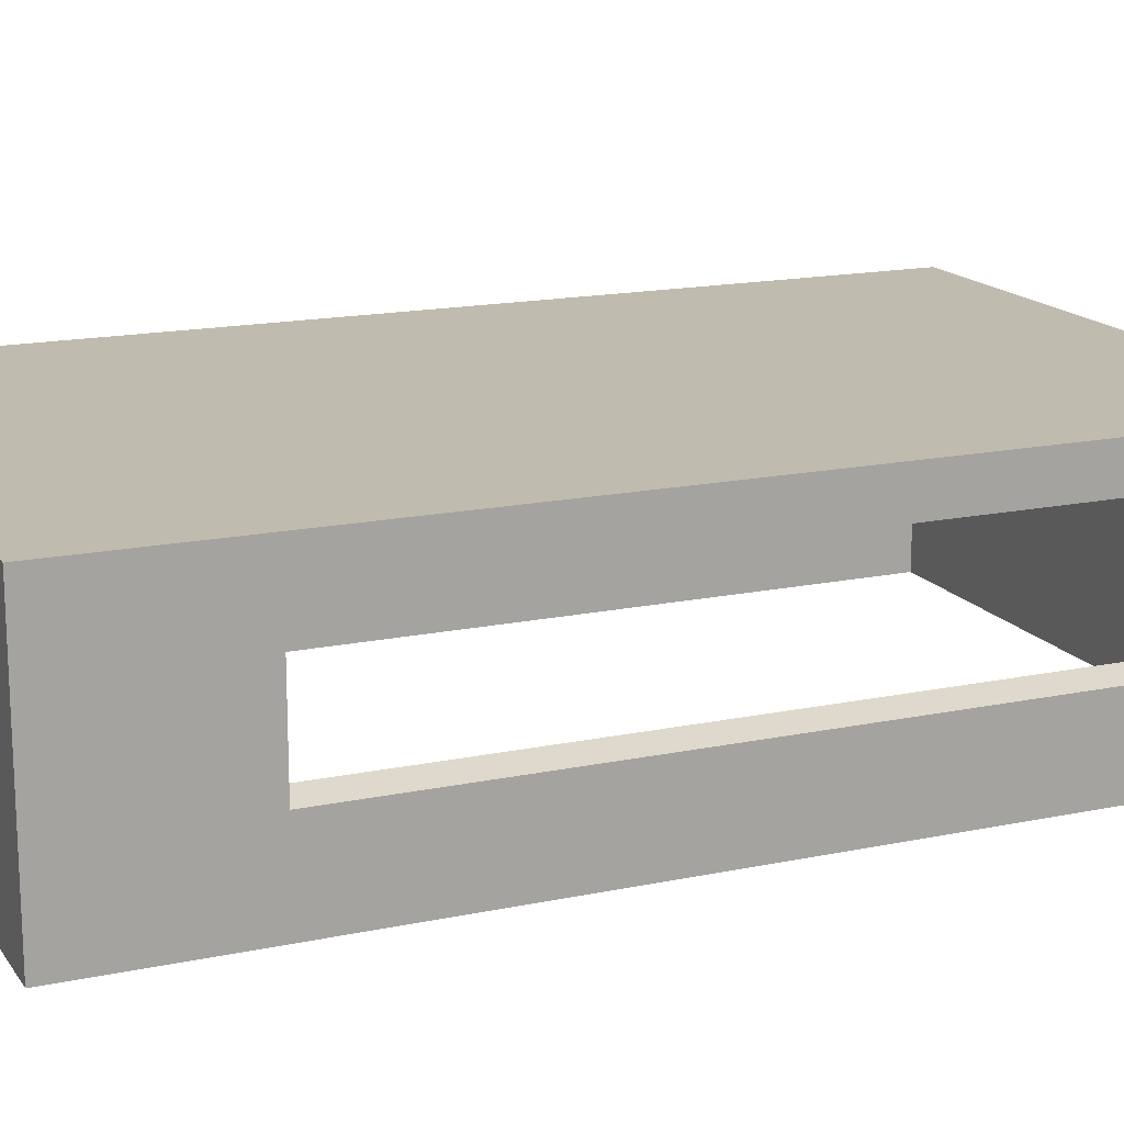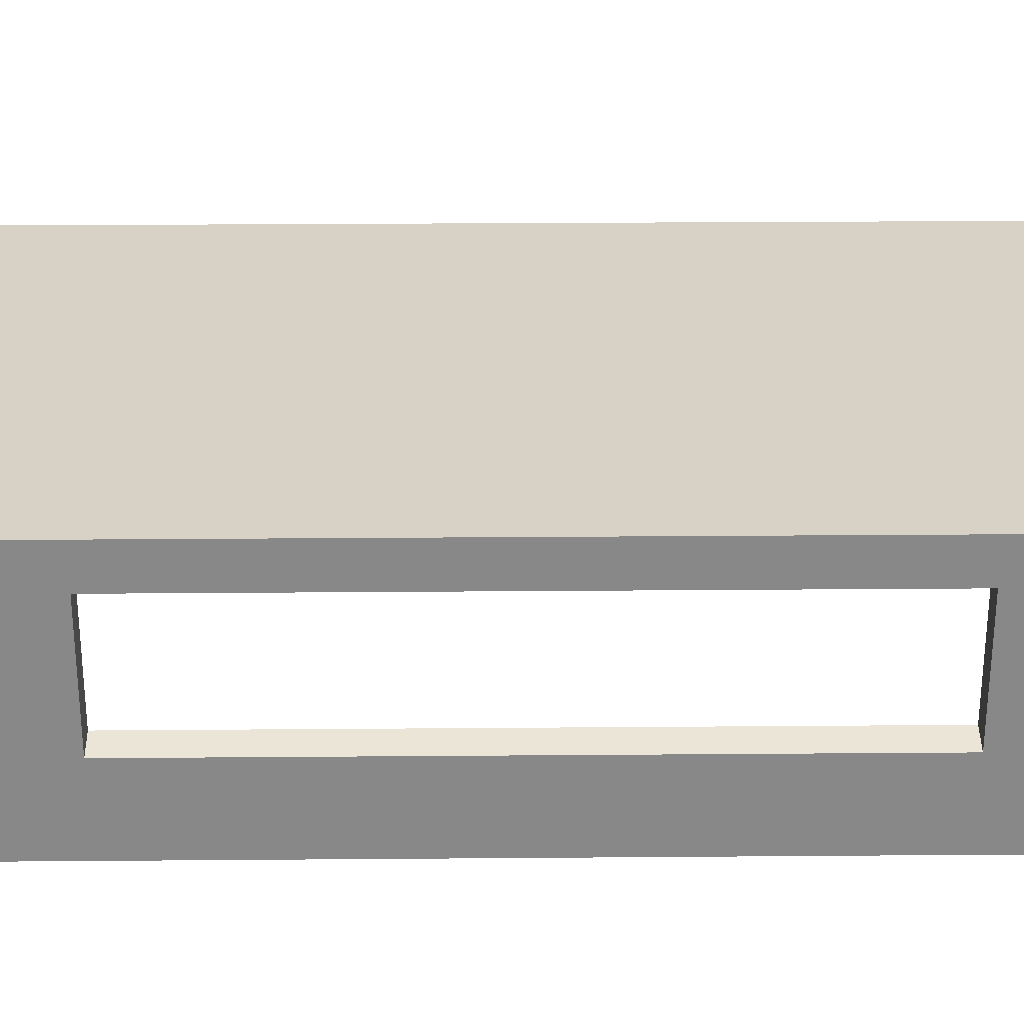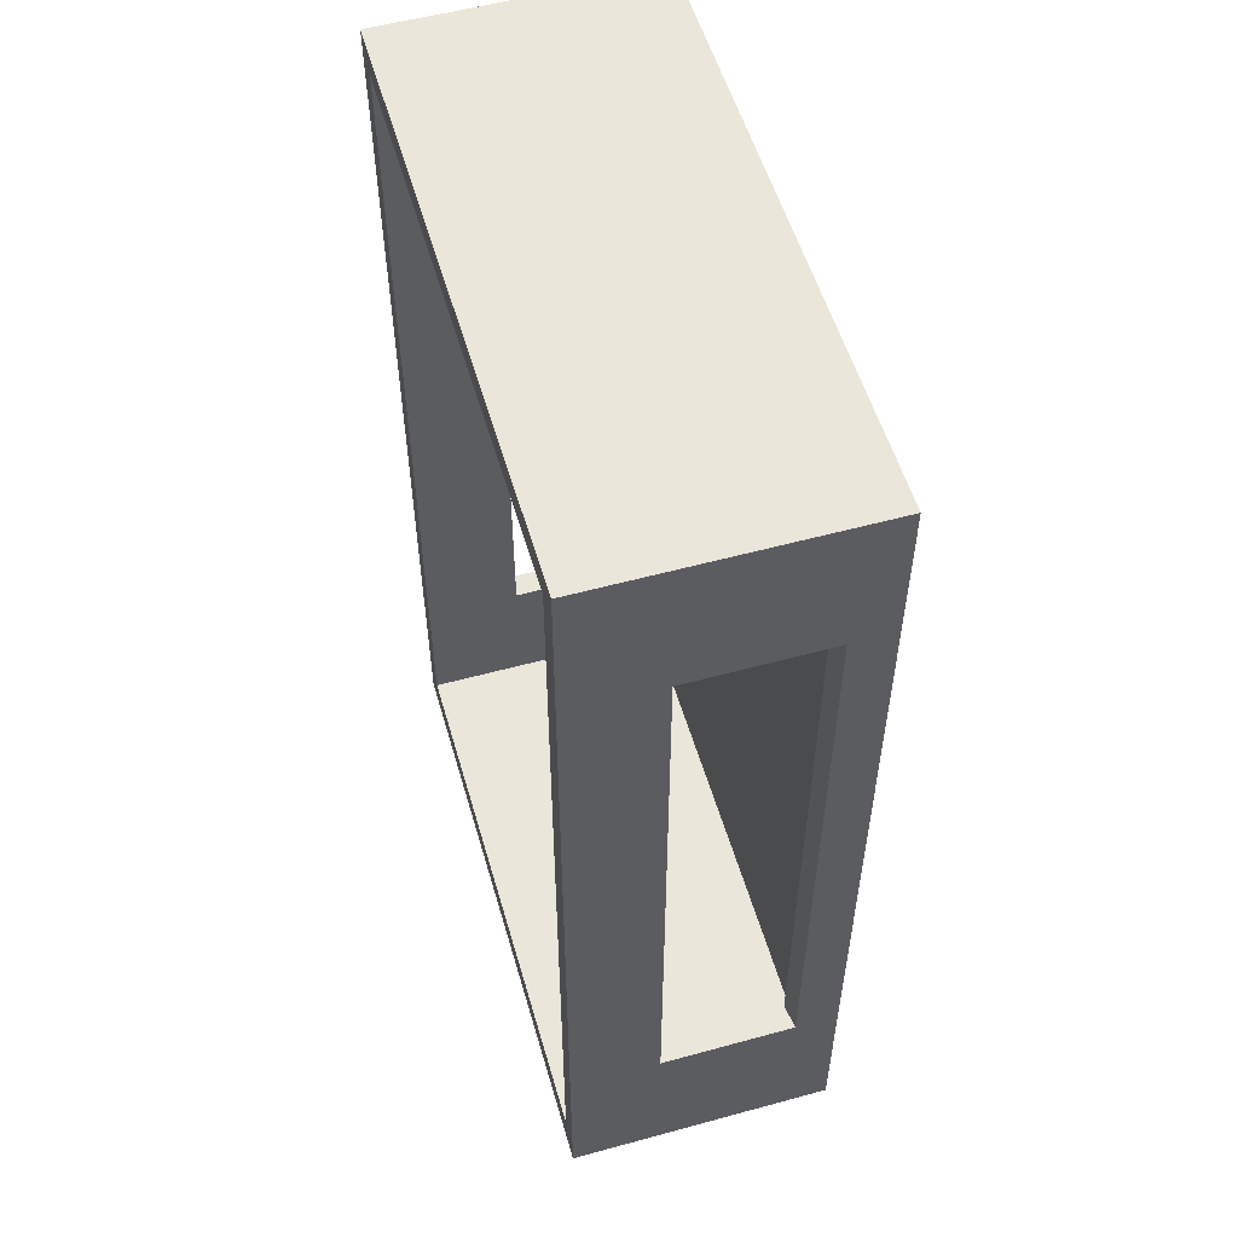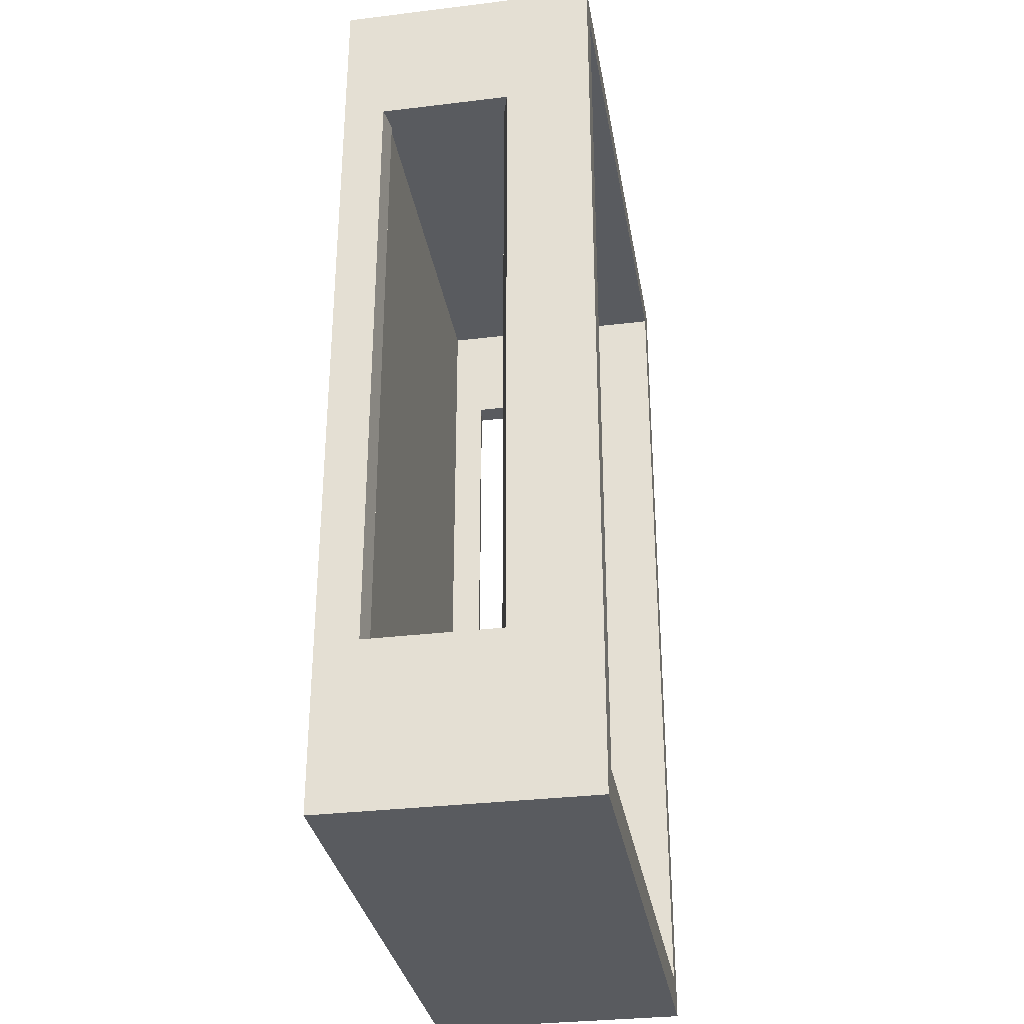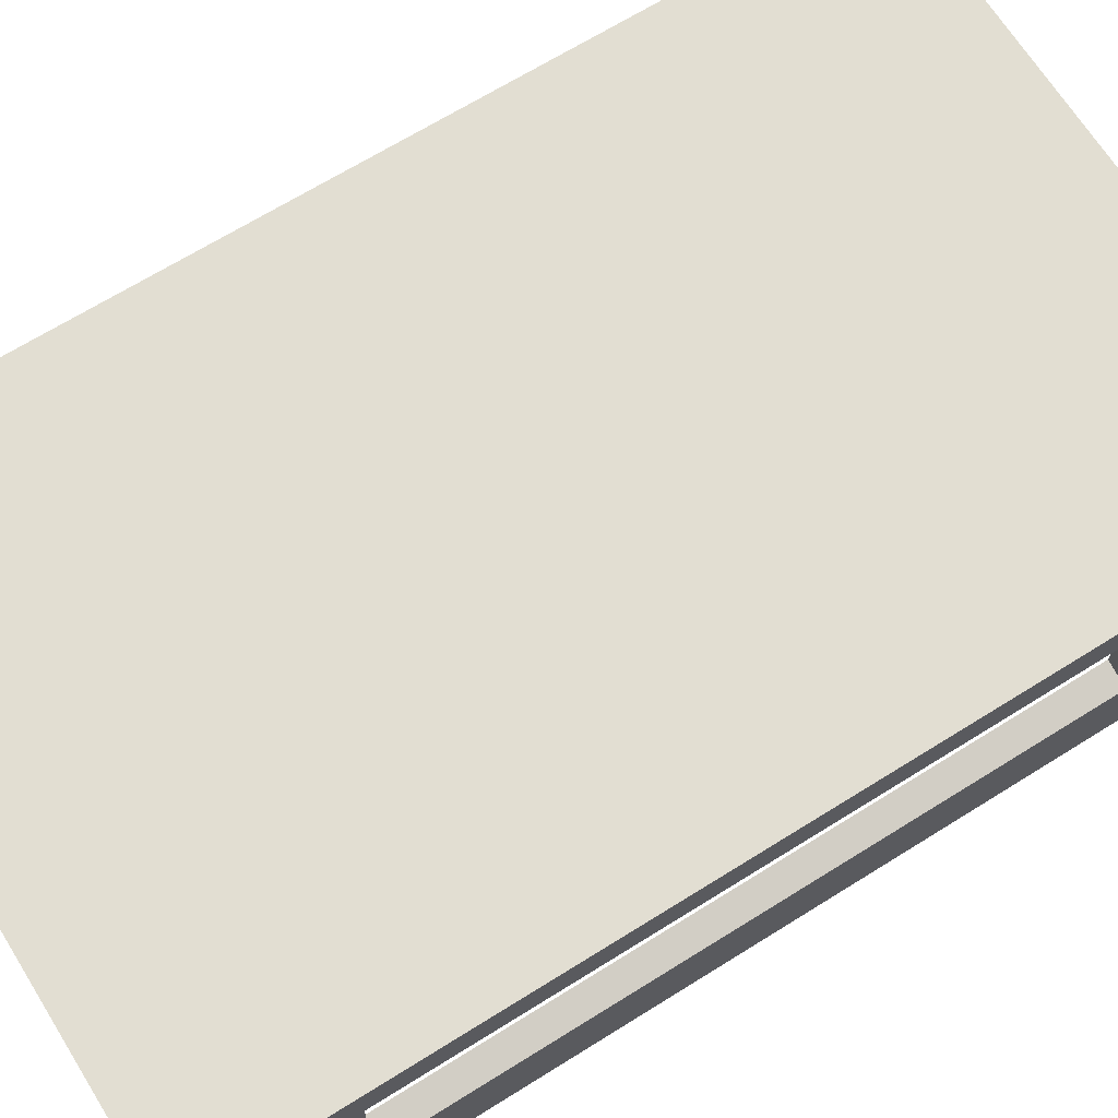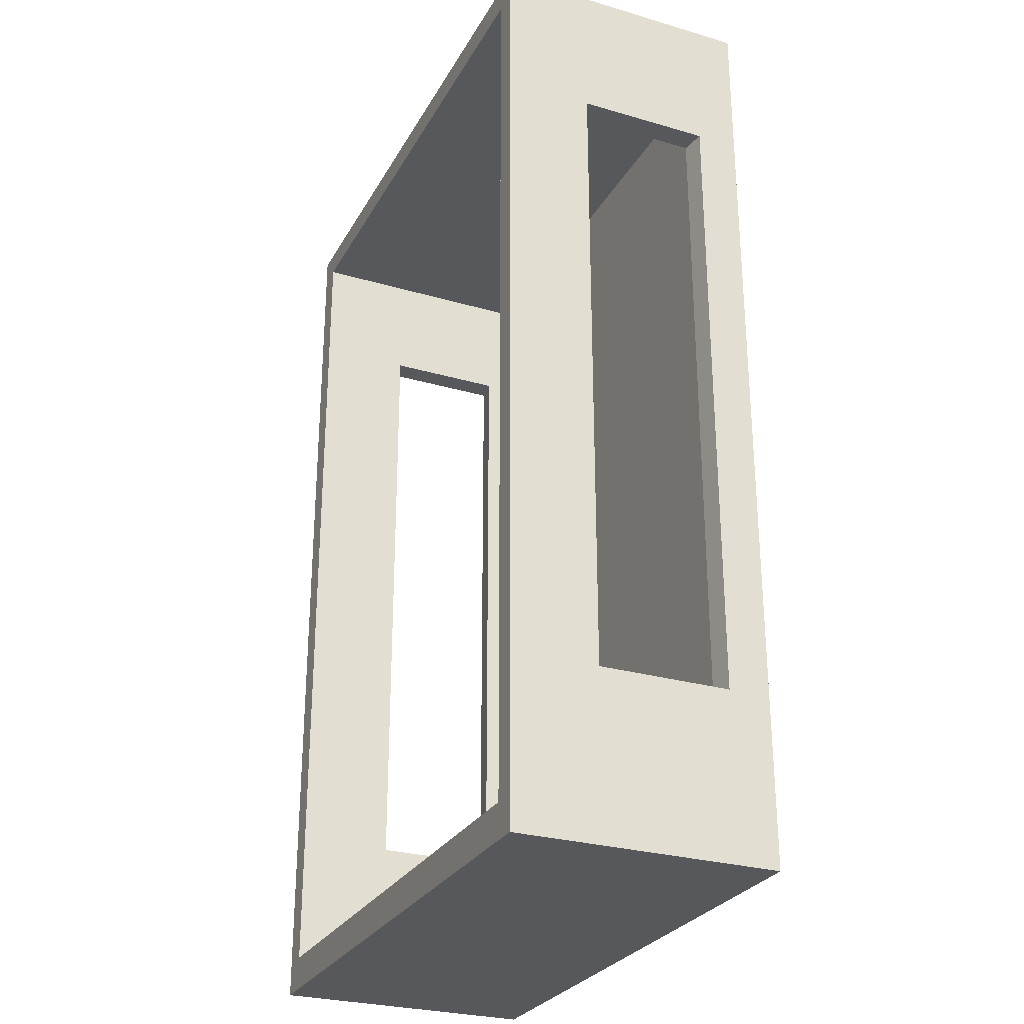
<metadata>
{"format":"obj","ext":"obj","renderer":"f3d","projection":"perspective","resolution":1024,"background":"white","views":[{"elev":16.1,"azim":-113.5,"up":"+Y"},{"elev":27.3,"azim":-90.7,"up":"+Y"},{"elev":54.9,"azim":73.9,"up":"+Z"},{"elev":-32.2,"azim":-80.4,"up":"+Z"},{"elev":67.9,"azim":58.0,"up":"+Y"},{"elev":-27.9,"azim":66.1,"up":"+Z"}]}
</metadata>
<code>
g default
v -12.06 1.786 20.3
v 12.94 1.786 20.3
v -12.06 13.04 20.3
v 12.94 13.04 20.3
v -12.06 13.04 -20.3
v 12.94 13.04 -20.3
v -12.06 1.786 -20.3
v 12.94 1.786 -20.3
v 12.94 1.786 19.16
v -12.06 1.786 19.16
v -12.06 13.04 19.16
v 12.94 13.04 19.16
v 11.91 1.786 20.3
v 11.91 13.04 20.3
v 11.91 13.04 19.16
v 11.91 13.04 -20.3
v 11.91 1.786 -20.3
v 11.91 1.786 19.16
v 12.94 1.786 -18.83
v 11.91 1.786 -18.83
v -12.06 1.786 -18.83
v -12.06 13.04 -18.83
v 11.91 13.04 -18.83
v 12.94 13.04 -18.83
v -10.98 1.786 20.3
v -10.98 13.04 20.3
v -10.98 13.04 19.16
v -10.98 13.04 -18.83
v -10.98 13.04 -20.3
v -10.98 1.786 -20.3
v -10.98 1.786 -18.83
v -10.98 1.786 19.16
v -10.98 1.786 -18.83
v -10.98 1.786 19.16
v 11.91 1.786 -18.83
v 11.91 1.786 19.16
v 12.94 13.04 14.19
v 11.91 13.04 14.19
v -10.98 13.04 14.19
v -12.06 13.04 14.19
v -12.06 1.786 14.19
v -10.98 1.786 14.19
v -10.98 1.786 14.19
v 11.91 1.786 14.19
v 11.91 1.786 14.19
v 12.94 1.786 14.19
v 12.94 13.04 -13.14
v 11.91 13.04 -13.14
v -10.98 13.04 -13.14
v -12.06 13.04 -13.14
v -12.06 1.786 -13.14
v -10.98 1.786 -13.14
v -10.98 1.786 -13.14
v 11.91 1.786 -13.14
v 11.91 1.786 -13.14
v 12.94 1.786 -13.14
v 12.94 11.24 14.19
v 12.94 11.24 19.16
v 12.94 11.24 20.3
v 11.91 11.24 20.3
v -10.98 11.24 20.3
v -12.06 11.24 20.3
v -12.06 11.24 19.16
v -12.06 11.24 14.19
v -12.06 11.24 -13.14
v -12.06 11.24 -18.83
v -12.06 11.24 -20.3
v -10.98 11.24 -20.3
v 11.91 11.24 -20.3
v 12.94 11.24 -20.3
v 12.94 11.24 -18.83
v 12.94 11.24 -13.14
v 12.94 5.536 14.19
v 12.94 5.536 19.16
v 12.94 5.536 20.3
v 11.91 5.536 20.3
v -10.98 5.536 20.3
v -12.06 5.536 20.3
v -12.06 5.536 19.16
v -12.06 5.536 14.19
v -12.06 5.536 -13.14
v -12.06 5.536 -18.83
v -12.06 5.536 -20.3
v -10.98 5.536 -20.3
v 11.91 5.536 -20.3
v 12.94 5.536 -20.3
v 12.94 5.536 -18.83
v 12.94 5.536 -13.14
v -10.98 12.48 14.19
v -10.98 12.48 19.16
v 11.91 12.48 14.19
v 11.91 12.48 19.16
v -10.98 12.48 -13.14
v 11.91 12.48 -13.14
v -10.98 12.48 -18.83
v 11.91 12.48 -18.83
v -10.98 5.856 14.19
v -10.98 5.856 19.16
v 11.91 5.856 19.16
v 11.91 5.856 14.19
v 11.91 5.856 -13.14
v 11.91 5.856 -18.83
v -10.98 5.856 -18.83
v -10.98 5.856 -13.14
v 11.91 11.08 -13.14
v 11.91 11.08 -18.83
v -10.98 11.08 -18.83
v -10.98 11.08 -13.14
v -10.98 11.08 14.19
v -10.98 11.08 19.16
v 11.91 11.08 19.16
v 11.91 11.08 14.19
v -3.321 1.786 20.3
v -3.321 5.536 20.3
v -3.321 11.24 20.3
v -3.321 13.04 20.3
v -3.321 13.04 19.16
v -3.321 13.04 14.19
v -3.321 13.04 -13.14
v -3.321 13.04 -18.83
v -3.321 13.04 -20.3
v -3.321 11.24 -20.3
v -3.321 5.536 -20.3
v -3.321 1.786 -20.3
v -3.321 1.786 -18.83
v -3.321 1.786 -18.83
v -3.321 5.856 -18.83
v -3.321 11.08 -18.83
v -3.321 12.48 -18.83
v -3.321 12.48 -13.14
v -3.321 12.48 14.19
v -3.321 12.48 19.16
v -3.321 11.08 19.16
v -3.321 5.856 19.16
v -3.321 1.786 19.16
v -3.321 1.786 19.16
v 4.592 1.786 20.3
v 4.592 5.536 20.3
v 4.592 11.24 20.3
v 4.592 13.04 20.3
v 4.592 13.04 19.16
v 4.592 13.04 14.19
v 4.592 13.04 -13.14
v 4.592 13.04 -18.83
v 4.592 13.04 -20.3
v 4.592 11.24 -20.3
v 4.592 5.536 -20.3
v 4.592 1.786 -20.3
v 4.592 1.786 -18.83
v 4.592 1.786 -18.83
v 4.592 5.856 -18.83
v 4.592 11.08 -18.83
v 4.592 12.48 -18.83
v 4.592 12.48 -13.14
v 4.592 12.48 14.19
v 4.592 12.48 19.16
v 4.592 11.08 19.16
v 4.592 5.856 19.16
v 4.592 1.786 19.16
v 4.592 1.786 19.16
v -3.321 8.304 20.3
v -10.98 8.304 20.3
v -12.06 8.304 20.3
v -12.06 8.304 19.16
v -12.06 8.304 14.19
v -10.98 8.394 14.19
v -10.98 8.394 19.16
v -3.321 8.394 19.16
v 4.592 8.394 19.16
v 11.91 8.394 19.16
v 11.91 8.394 14.19
v 12.94 8.304 14.19
v 12.94 8.304 19.16
v 12.94 8.304 20.3
v 11.91 8.304 20.3
v 4.592 8.304 20.3
v -2.529 8.304 20.3
v -2.529 5.536 20.3
v -2.529 1.786 20.3
v -2.529 1.786 19.16
v -2.529 1.786 19.16
v -2.529 5.856 19.16
v -2.529 8.394 19.16
v -2.529 11.08 19.16
v -2.529 12.48 19.16
v -2.529 12.48 14.19
v -2.529 12.48 -13.14
v -2.529 12.48 -18.83
v -2.529 11.08 -18.83
v -2.529 5.856 -18.83
v -2.529 1.786 -18.83
v -2.529 1.786 -18.83
v -2.529 1.786 -20.3
v -2.529 5.536 -20.3
v -2.529 11.24 -20.3
v -2.529 13.04 -20.3
v -2.529 13.04 -18.83
v -2.529 13.04 -13.14
v -2.529 13.04 14.19
v -2.529 13.04 19.16
v -2.529 13.04 20.3
v -2.529 11.24 20.3
v -2.529 7.601 20.3
v 4.592 7.601 20.3
v 11.91 7.601 20.3
v 12.94 7.601 20.3
v 12.94 7.601 19.16
v 12.94 7.601 14.19
v 11.91 7.749 14.19
v 11.91 7.749 19.16
v 4.592 7.749 19.16
v -2.529 7.749 19.16
v -3.321 7.749 19.16
v -10.98 7.749 19.16
v -10.98 7.749 14.19
v -12.06 7.601 14.19
v -12.06 7.601 19.16
v -12.06 7.601 20.3
v -10.98 7.601 20.3
v -3.321 7.601 20.3
v 3.921 8.304 20.3
v 3.921 7.601 20.3
v 3.921 5.536 20.3
v 3.921 1.786 20.3
v 3.921 1.786 19.16
v 3.921 1.786 19.16
v 3.921 5.856 19.16
v 3.921 7.749 19.16
v 3.921 8.394 19.16
v 3.921 11.08 19.16
v 3.921 12.48 19.16
v 3.921 12.48 14.19
v 3.921 12.48 -13.14
v 3.921 12.48 -18.83
v 3.921 11.08 -18.83
v 3.921 5.856 -18.83
v 3.921 1.786 -18.83
v 3.921 1.786 -18.83
v 3.921 1.786 -20.3
v 3.921 5.536 -20.3
v 3.921 11.24 -20.3
v 3.921 13.04 -20.3
v 3.921 13.04 -18.83
v 3.921 13.04 -13.14
v 3.921 13.04 14.19
v 3.921 13.04 19.16
v 3.921 13.04 20.3
v 3.921 11.24 20.3
g walls1
f 1 25 77 78
f 22 28 29 5
f 83 84 30 7
f 7 30 31 21
f 87 19 8 86
f 7 21 82 83
f 10 32 25 1
f 79 10 1 78
f 3 26 27 11
f 2 9 74 75
f 13 2 75 76
f 15 14 4 12
f 16 23 24 6
f 17 85 86 8
f 20 17 8 19
f 13 18 9 2
f 18 45 46 9
f 41 42 32 10
f 80 41 10 79
f 11 27 39 40
f 37 38 15 12
f 74 9 46 73
f 25 113 114 77
f 27 26 116 117
f 39 27 117 118
f 29 28 120 121
f 30 84 123 124
f 31 30 124 125
f 90 89 131 132
f 25 32 136 113
f 32 42 43 34
f 31 125 126 33
f 45 18 36 44
f 136 32 34 135
f 47 48 38 37
f 49 39 118 119
f 40 39 49 50
f 81 51 41 80
f 51 52 42 41
f 43 42 52 53
f 131 89 93 130
f 55 45 44 54
f 46 45 55 56
f 88 73 46 56
f 24 23 48 47
f 28 49 119 120
f 50 49 28 22
f 82 21 51 81
f 21 31 52 51
f 53 52 31 33
f 130 93 95 129
f 20 55 54 35
f 56 55 20 19
f 88 56 19 87
f 12 58 57 37
f 59 58 12 4
f 60 59 4 14
f 61 115 116 26
f 62 61 26 3
f 11 63 62 3
f 40 64 63 11
f 50 65 64 40
f 22 66 65 50
f 67 66 22 5
f 5 29 68 67
f 122 68 29 121
f 70 69 16 6
f 24 71 70 6
f 47 72 71 24
f 37 57 72 47
f 173 207 208 172
f 206 207 173 174
f 205 206 174 175
f 219 220 161 162
f 218 219 162 163
f 164 217 218 163
f 165 216 217 164
f 66 82 81 65
f 83 82 66 67
f 67 68 84 83
f 123 84 68 122
f 86 85 69 70
f 71 87 86 70
f 72 88 87 71
f 34 43 97 98
f 44 36 99 100
f 135 34 98 134
f 43 53 104 97
f 54 44 100 101
f 53 33 103 104
f 33 126 127 103
f 35 54 101 102
f 214 215 166 167
f 213 214 167 168
f 209 210 170 171
f 102 101 105 106
f 103 127 128 107
f 104 103 107 108
f 106 105 94 96
f 107 128 129 95
f 108 107 95 93
f 109 108 93 89
f 110 109 89 90
f 133 110 90 132
f 112 111 92 91
f 105 112 91 94
f 73 88 101 100
f 172 208 209 171
f 88 72 105 101
f 72 57 112 105
f 81 80 97 104
f 65 81 104 108
f 216 165 166 215
f 64 65 108 109
f 224 137 138 223
f 176 221 222 204
f 247 248 139 140
f 246 247 140 141
f 245 246 141 142
f 244 245 142 143
f 243 244 143 144
f 242 243 144 145
f 146 241 242 145
f 147 240 241 146
f 239 240 147 148
f 238 239 148 149
f 237 238 149 150
f 236 237 150 151
f 235 236 151 152
f 234 235 152 153
f 154 233 234 153
f 155 232 233 154
f 231 232 155 156
f 157 230 231 156
f 211 228 229 169
f 159 226 227 158
f 160 225 226 159
f 224 225 160 137
f 137 13 76 138
f 176 204 205 175
f 140 139 60 14
f 141 140 14 15
f 142 141 15 38
f 143 142 38 48
f 144 143 48 23
f 145 144 23 16
f 69 146 145 16
f 85 147 146 69
f 148 147 85 17
f 149 148 17 20
f 150 149 20 35
f 151 150 35 102
f 152 151 102 106
f 153 152 106 96
f 94 154 153 96
f 91 155 154 94
f 156 155 91 92
f 111 157 156 92
f 210 211 169 170
f 36 159 158 99
f 18 160 159 36
f 137 160 18 13
f 162 161 115 61
f 163 162 61 62
f 63 164 163 62
f 64 165 164 63
f 166 165 64 109
f 167 166 109 110
f 168 167 110 133
f 169 229 230 157
f 170 169 157 111
f 171 170 111 112
f 57 172 171 112
f 58 173 172 57
f 174 173 58 59
f 175 174 59 60
f 139 176 175 60
f 248 221 176 139
f 177 161 220 203
f 113 179 178 114
f 113 136 180 179
f 181 180 136 135
f 182 181 135 134
f 183 212 213 168
f 184 183 168 133
f 185 184 133 132
f 132 131 186 185
f 187 186 131 130
f 188 187 130 129
f 129 128 189 188
f 128 127 190 189
f 127 126 191 190
f 126 125 192 191
f 125 124 193 192
f 124 123 194 193
f 195 194 123 122
f 196 195 122 121
f 121 120 197 196
f 120 119 198 197
f 119 118 199 198
f 118 117 200 199
f 117 116 201 200
f 116 115 202 201
f 115 161 177 202
f 204 222 223 138
f 205 204 138 76
f 76 75 206 205
f 75 74 207 206
f 208 207 74 73
f 209 208 73 100
f 100 99 210 209
f 99 158 211 210
f 158 227 228 211
f 213 212 182 134
f 134 98 214 213
f 98 97 215 214
f 80 216 215 97
f 217 216 80 79
f 218 217 79 78
f 78 77 219 218
f 77 114 220 219
f 203 220 114 178
f 221 177 203 222
f 223 222 203 178
f 179 224 223 178
f 179 180 225 224
f 226 225 180 181
f 227 226 181 182
f 228 227 182 212
f 229 228 212 183
f 230 229 183 184
f 231 230 184 185
f 185 186 232 231
f 233 232 186 187
f 234 233 187 188
f 188 189 235 234
f 189 190 236 235
f 190 191 237 236
f 191 192 238 237
f 192 193 239 238
f 193 194 240 239
f 241 240 194 195
f 242 241 195 196
f 196 197 243 242
f 197 198 244 243
f 198 199 245 244
f 199 200 246 245
f 200 201 247 246
f 201 202 248 247
f 202 177 221 248

</code>
